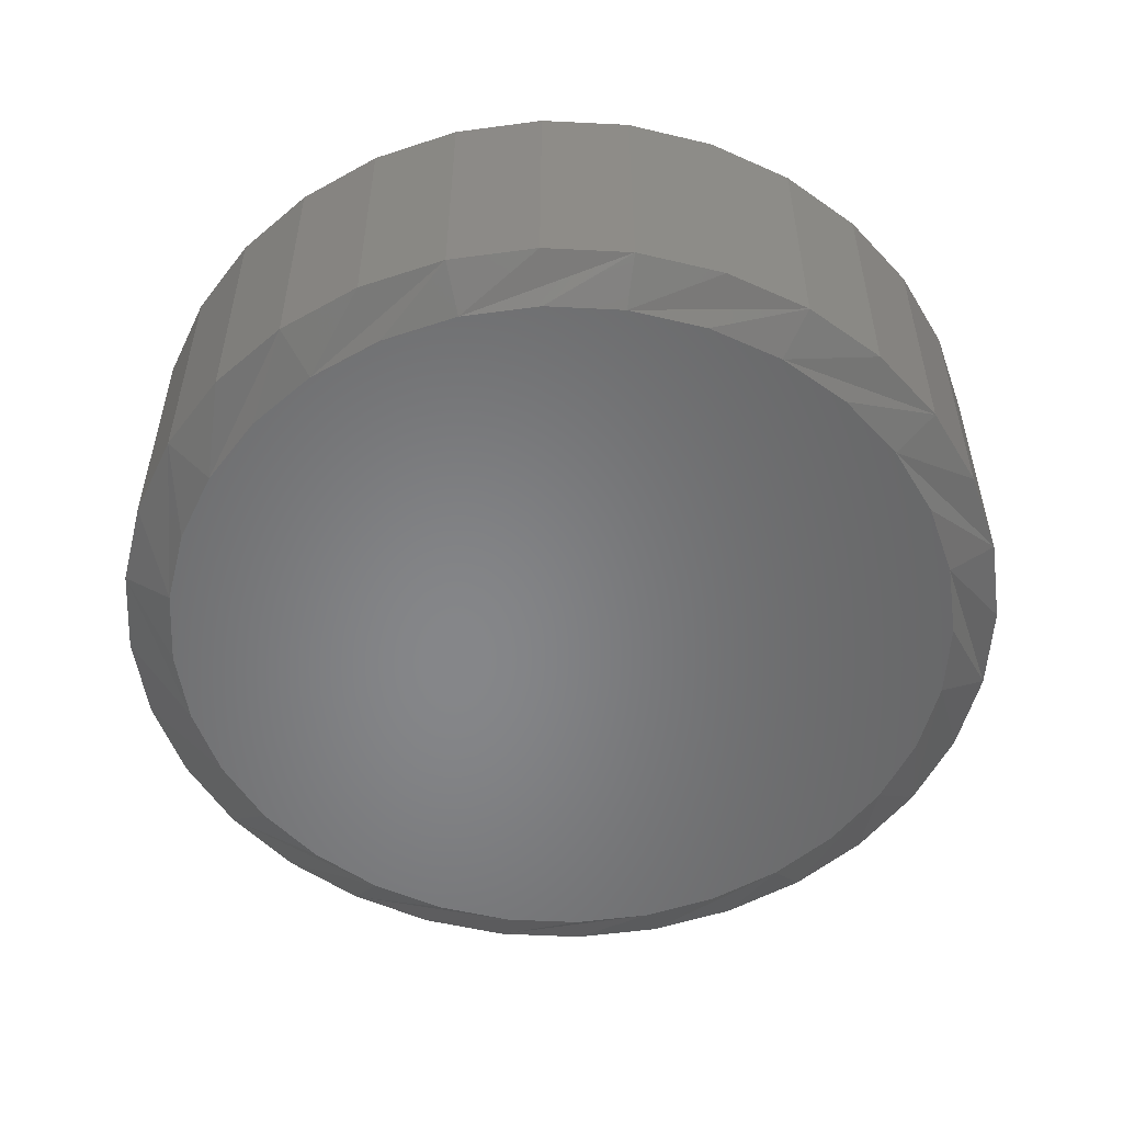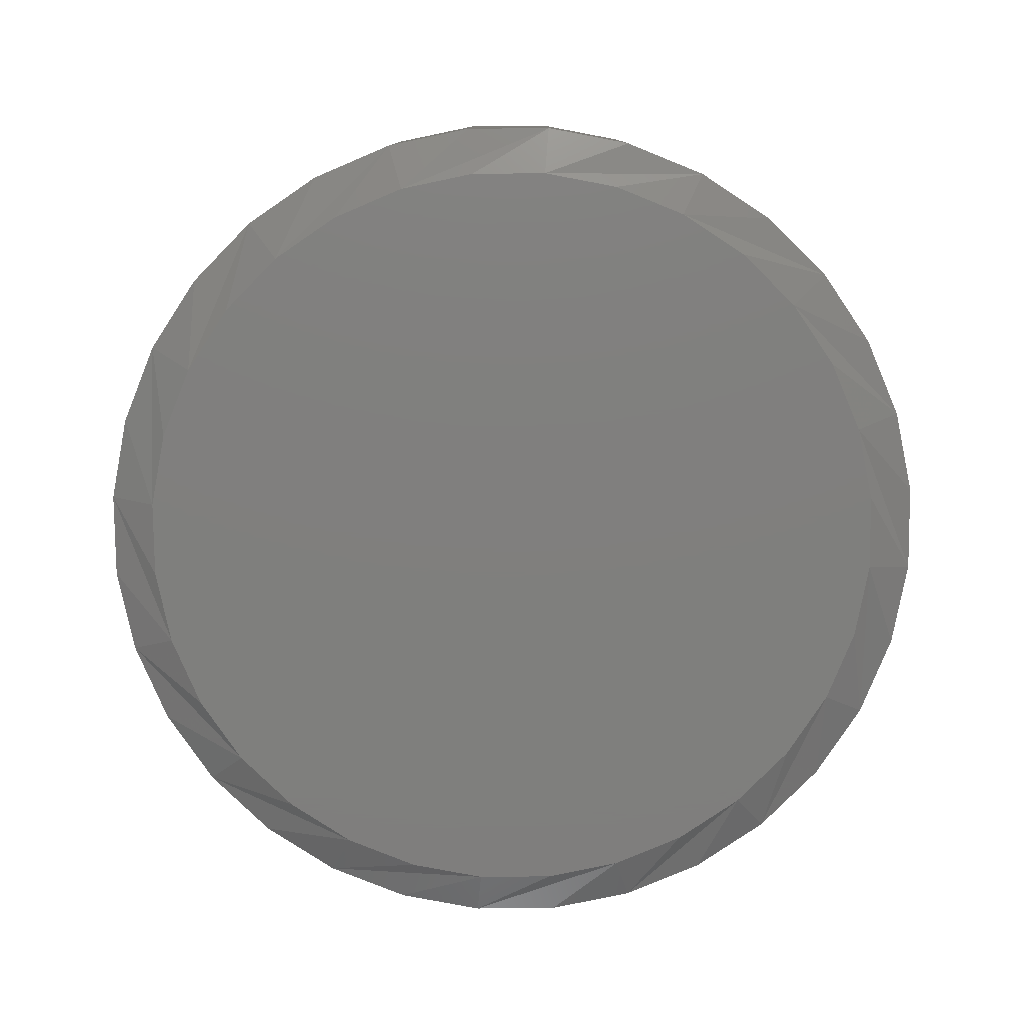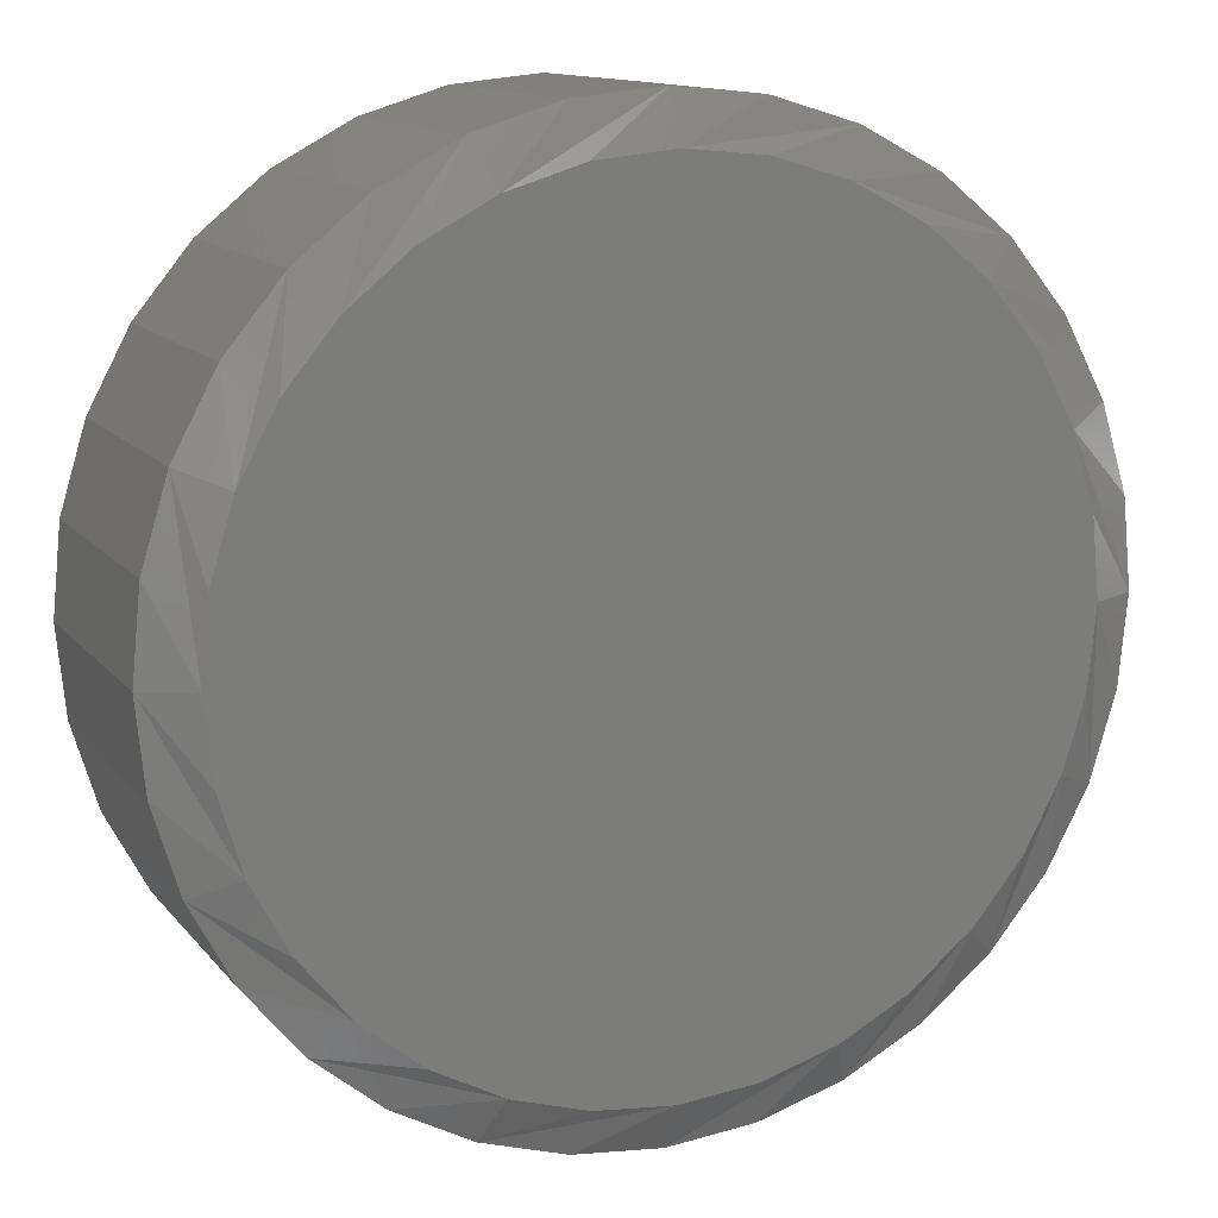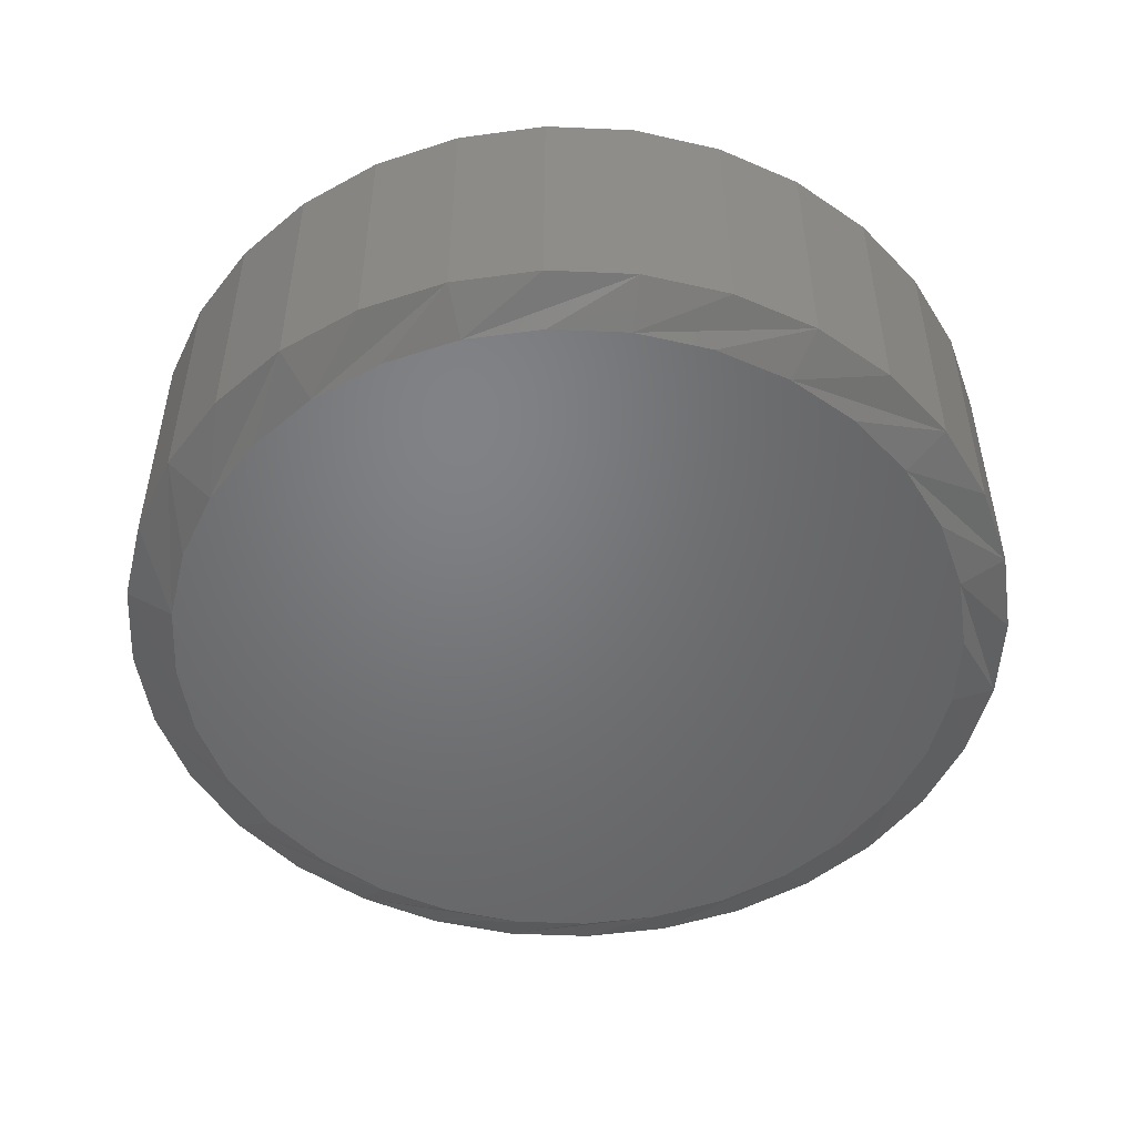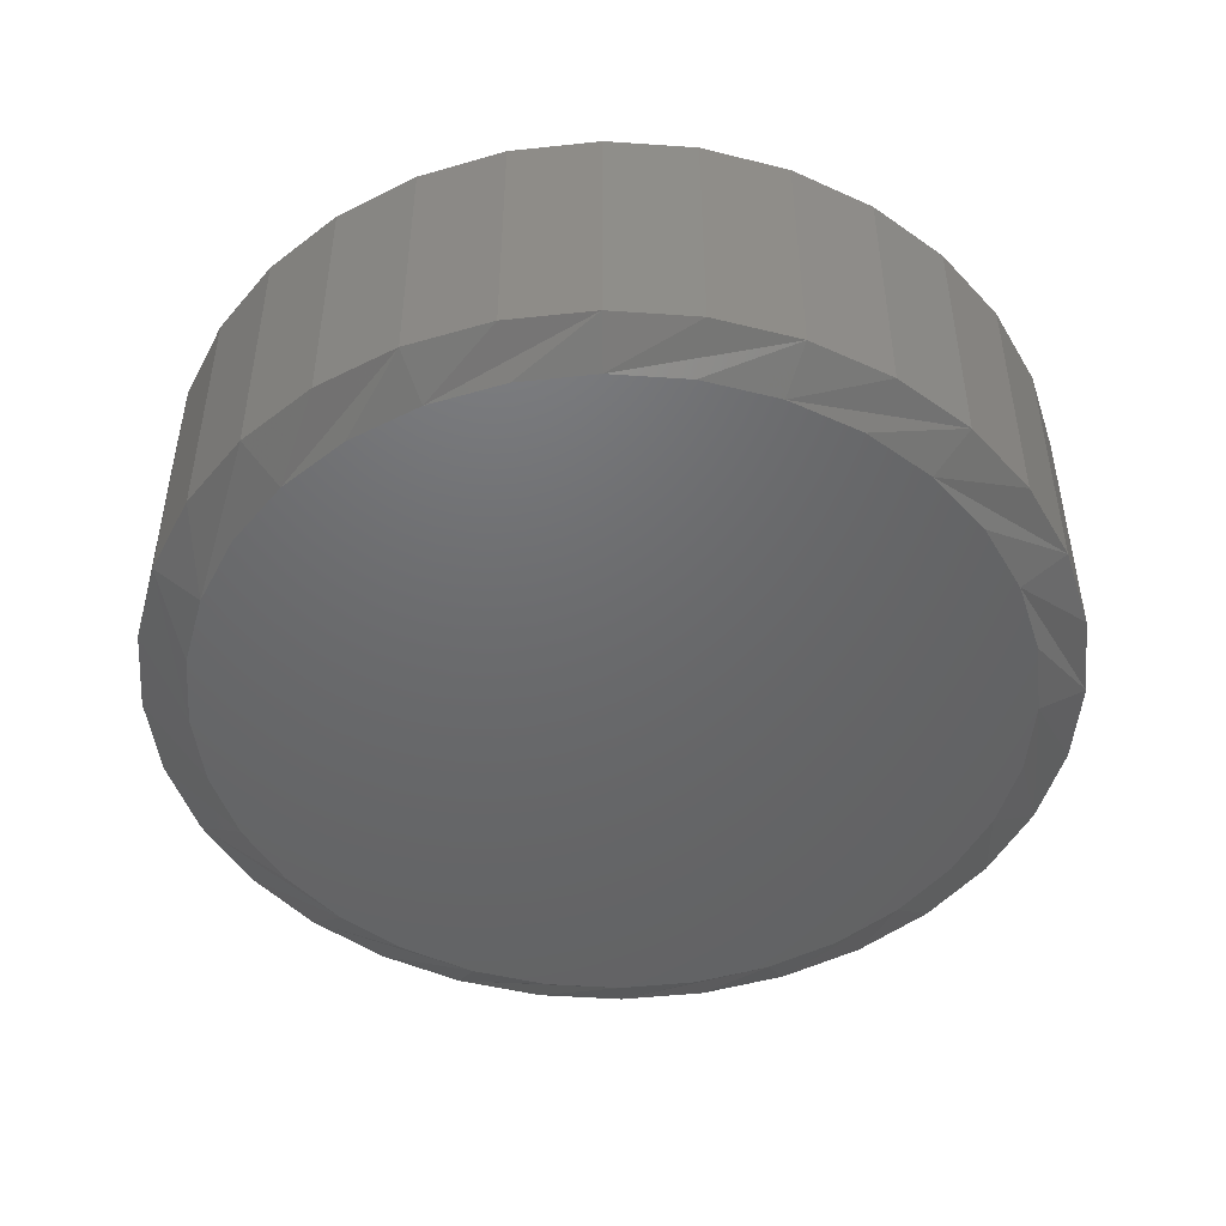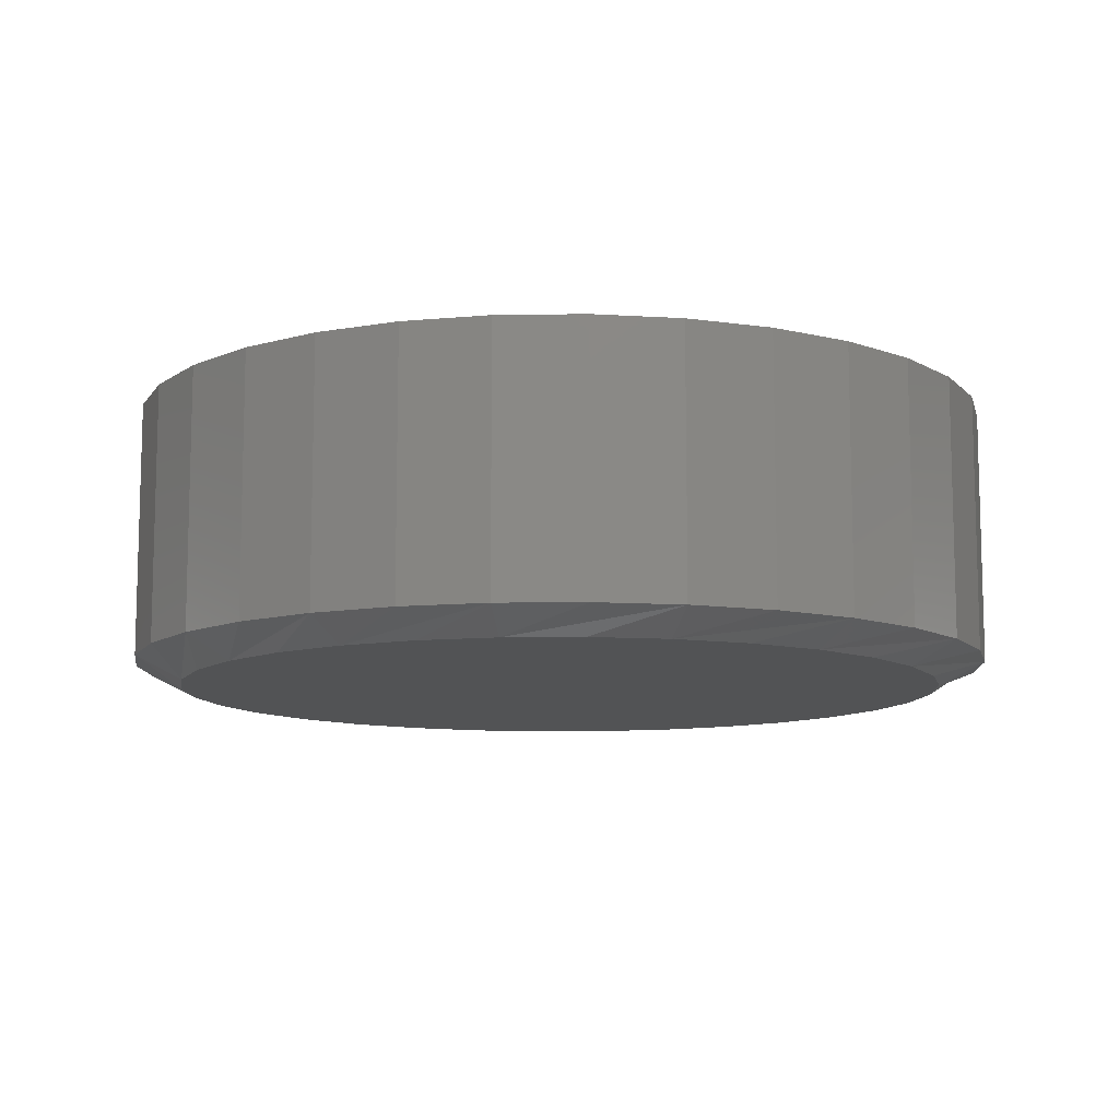
<metadata>
{"format":"stl","ext":"stl","renderer":"f3d","projection":"perspective","resolution":1024,"background":"white","views":[{"elev":-53.4,"azim":-31.2,"up":"+Z"},{"elev":-79.2,"azim":-140.1,"up":"+Z"},{"elev":12.7,"azim":156.5,"up":"+Y"},{"elev":-50.4,"azim":126.6,"up":"+Z"},{"elev":-47.8,"azim":-88.8,"up":"+Z"},{"elev":-10.3,"azim":120.3,"up":"+Z"}]}
</metadata>
<code>
# stl→obj: 96 verts, 188 faces
v -0.005262 0.2658 0
v 0.04582 0.2608 0
v -0.05634 0.2608 0
v -0.005263 -0.2579 0
v -0.05635 -0.2529 0
v 0.04582 -0.2529 0
v -0.1055 -0.238 0
v 0.09494 -0.238 0
v -0.1507 -0.2138 0
v 0.1402 -0.2138 0
v -0.1904 -0.1812 0
v 0.1799 -0.1812 0
v -0.223 -0.1415 0
v 0.2125 -0.1415 0
v -0.2472 -0.09626 0
v 0.2366 -0.09626 0
v -0.2621 -0.04714 0
v 0.2515 -0.04714 0
v -0.2671 0.00395 0
v 0.2566 0.003947 0
v -0.2621 0.05503 0
v 0.2515 0.05503 0
v -0.2472 0.1042 0
v 0.2366 0.1041 0
v -0.223 0.1494 0
v 0.2125 0.1494 0
v -0.1904 0.1891 0
v 0.1799 0.1891 0
v -0.1507 0.2217 0
v 0.1402 0.2217 0
v -0.1055 0.2459 0
v 0.09494 0.2459 0
v 0.2878 0.003947 0.01562
v 0.2878 0.003947 0.1875
v 0.2822 -0.05323 0.01562
v 0.2822 -0.05323 0.1875
v 0.2655 -0.1082 0.01562
v 0.2655 -0.1082 0.1875
v 0.2384 -0.1589 0.01562
v 0.2384 -0.1589 0.1875
v 0.202 -0.2033 0.01562
v 0.202 -0.2033 0.1875
v 0.1576 -0.2397 0.01562
v 0.1576 -0.2397 0.1875
v 0.1069 -0.2668 0.01562
v 0.1069 -0.2668 0.1875
v 0.05192 -0.2835 0.01562
v 0.05192 -0.2835 0.1875
v -0.005263 -0.2891 0.01562
v -0.005263 -0.2891 0.1875
v -0.06244 -0.2835 0.01562
v -0.06244 -0.2835 0.1875
v -0.1174 -0.2668 0.01562
v -0.1174 -0.2668 0.1875
v -0.1681 -0.2397 0.01562
v -0.1681 -0.2397 0.1875
v -0.2125 -0.2033 0.01562
v -0.2125 -0.2033 0.1875
v -0.249 -0.1589 0.01562
v -0.249 -0.1589 0.1875
v -0.276 -0.1082 0.01562
v -0.276 -0.1082 0.1875
v -0.2927 -0.05323 0.01562
v -0.2927 -0.05323 0.1875
v -0.2984 0.003947 0.01562
v -0.2984 0.003947 0.1875
v -0.2927 0.06113 0.01562
v -0.2927 0.06113 0.1875
v -0.276 0.1161 0.01562
v -0.276 0.1161 0.1875
v -0.249 0.1668 0.01562
v -0.249 0.1668 0.1875
v -0.2125 0.2112 0.01562
v -0.2125 0.2112 0.1875
v -0.1681 0.2476 0.01562
v -0.1681 0.2476 0.1875
v -0.1174 0.2747 0.01562
v -0.1174 0.2747 0.1875
v -0.06244 0.2914 0.01562
v -0.06244 0.2914 0.1875
v -0.005263 0.297 0.01562
v -0.005263 0.297 0.1875
v 0.05192 0.2914 0.01562
v 0.05192 0.2914 0.1875
v 0.1069 0.2747 0.01562
v 0.1069 0.2747 0.1875
v 0.1576 0.2476 0.01562
v 0.1576 0.2476 0.1875
v 0.202 0.2112 0.01562
v 0.202 0.2112 0.1875
v 0.2384 0.1668 0.01562
v 0.2384 0.1668 0.1875
v 0.2655 0.1161 0.01562
v 0.2655 0.1161 0.1875
v 0.2822 0.06113 0.01562
v 0.2822 0.06113 0.1875
f 1 2 3
f 4 5 6
f 6 5 7
f 6 7 8
f 8 7 9
f 8 9 10
f 10 9 11
f 10 11 12
f 12 11 13
f 12 13 14
f 14 13 15
f 14 15 16
f 16 15 17
f 16 17 18
f 18 17 19
f 18 19 20
f 20 19 21
f 20 21 22
f 22 21 23
f 22 23 24
f 24 23 25
f 24 25 26
f 26 25 27
f 26 27 28
f 28 27 29
f 28 29 30
f 30 29 31
f 30 31 32
f 32 31 3
f 32 3 2
f 33 34 35
f 35 34 36
f 35 36 37
f 37 36 38
f 37 38 39
f 39 38 40
f 39 40 41
f 41 40 42
f 41 42 43
f 43 42 44
f 43 44 45
f 45 44 46
f 45 46 47
f 47 46 48
f 47 48 49
f 49 48 50
f 49 50 51
f 51 50 52
f 51 52 53
f 53 52 54
f 53 54 55
f 55 54 56
f 55 56 57
f 57 56 58
f 57 58 59
f 59 58 60
f 59 60 61
f 61 60 62
f 61 62 63
f 63 62 64
f 63 64 65
f 65 64 66
f 65 66 67
f 67 66 68
f 67 68 69
f 69 68 70
f 69 70 71
f 71 70 72
f 71 72 73
f 73 72 74
f 73 74 75
f 75 74 76
f 75 76 77
f 77 76 78
f 77 78 79
f 79 78 80
f 79 80 81
f 81 80 82
f 81 82 83
f 83 82 84
f 83 84 85
f 85 84 86
f 85 86 87
f 87 86 88
f 87 88 89
f 89 88 90
f 89 90 91
f 91 90 92
f 91 92 93
f 93 92 94
f 93 94 95
f 95 94 96
f 95 96 33
f 33 96 34
f 35 37 16
f 65 19 63
f 59 61 15
f 55 57 11
f 51 53 7
f 47 49 4
f 43 45 8
f 39 41 12
f 35 16 33
f 33 16 18
f 33 18 20
f 63 19 61
f 61 19 17
f 61 17 15
f 59 15 57
f 57 15 13
f 57 13 11
f 55 11 53
f 53 11 9
f 53 9 7
f 51 7 49
f 49 7 5
f 49 5 4
f 47 4 45
f 45 4 6
f 45 6 8
f 43 8 41
f 41 8 10
f 41 10 12
f 39 12 37
f 37 12 14
f 37 14 16
f 67 69 23
f 33 20 95
f 91 93 24
f 87 89 28
f 83 85 32
f 79 81 1
f 75 77 31
f 71 73 27
f 67 23 65
f 65 23 21
f 65 21 19
f 95 20 93
f 93 20 22
f 93 22 24
f 91 24 89
f 89 24 26
f 89 26 28
f 87 28 85
f 85 28 30
f 85 30 32
f 83 32 81
f 81 32 2
f 81 2 1
f 79 1 77
f 77 1 3
f 77 3 31
f 75 31 73
f 73 31 29
f 73 29 27
f 71 27 69
f 69 27 25
f 69 25 23
f 80 84 82
f 84 80 86
f 86 80 78
f 86 78 88
f 88 78 76
f 88 76 90
f 90 76 74
f 90 74 92
f 92 74 72
f 92 72 94
f 94 72 70
f 94 70 96
f 96 70 68
f 96 68 34
f 34 68 66
f 34 66 36
f 36 66 64
f 36 64 38
f 38 64 62
f 38 62 40
f 40 62 60
f 40 60 42
f 42 60 58
f 42 58 44
f 44 58 56
f 44 56 46
f 46 56 54
f 46 54 48
f 48 54 52
f 48 52 50

</code>
